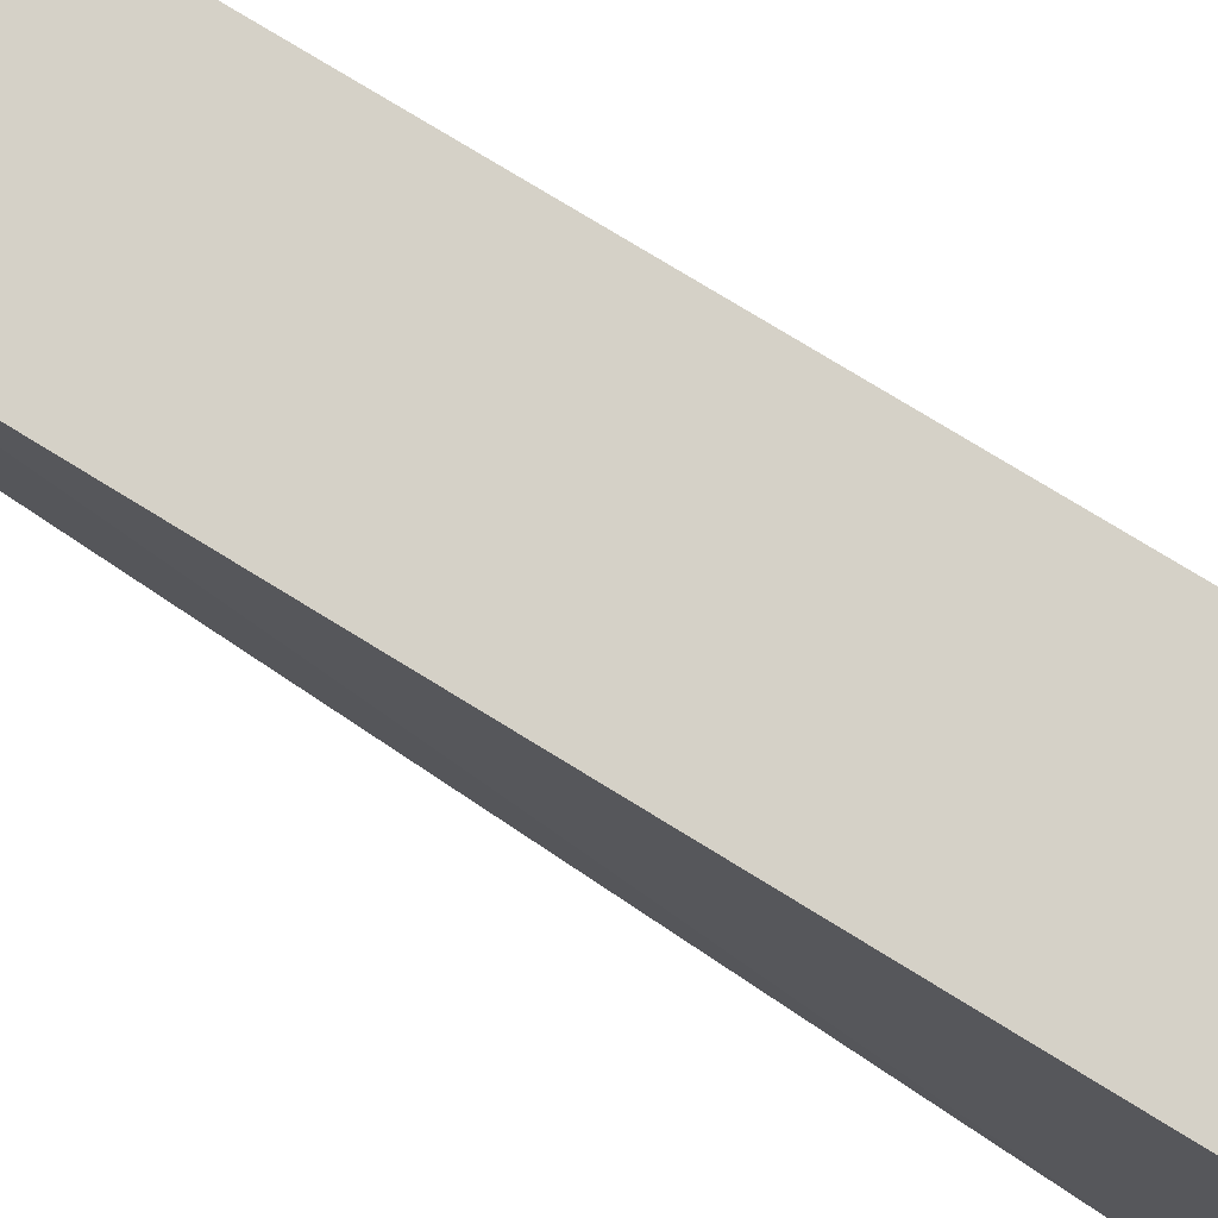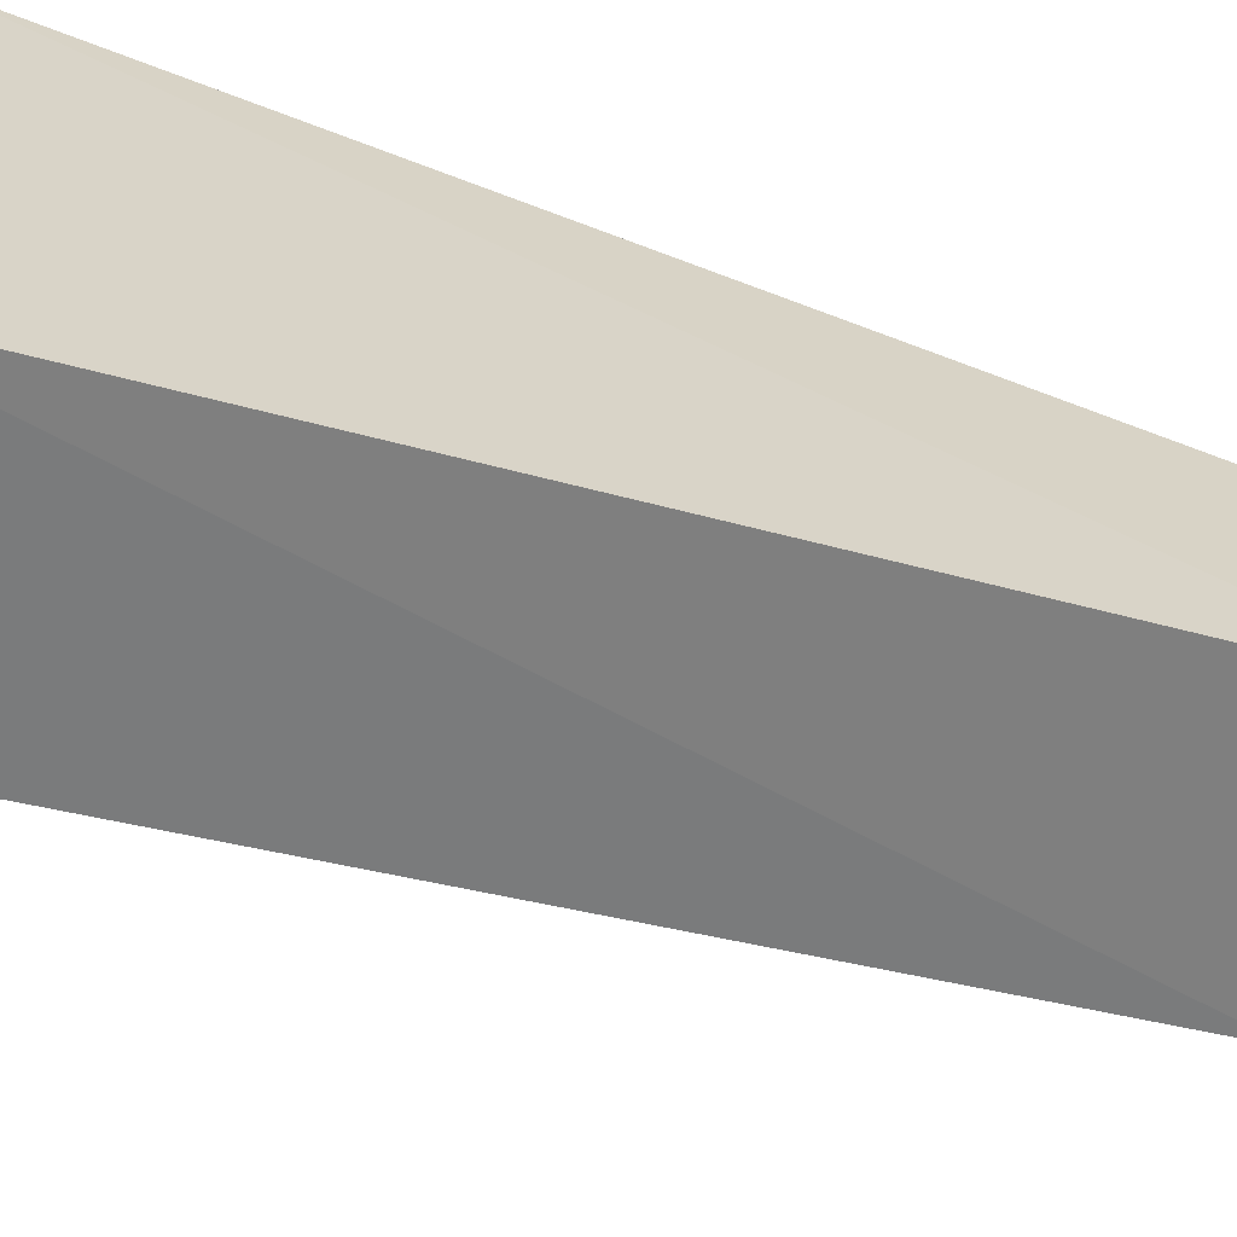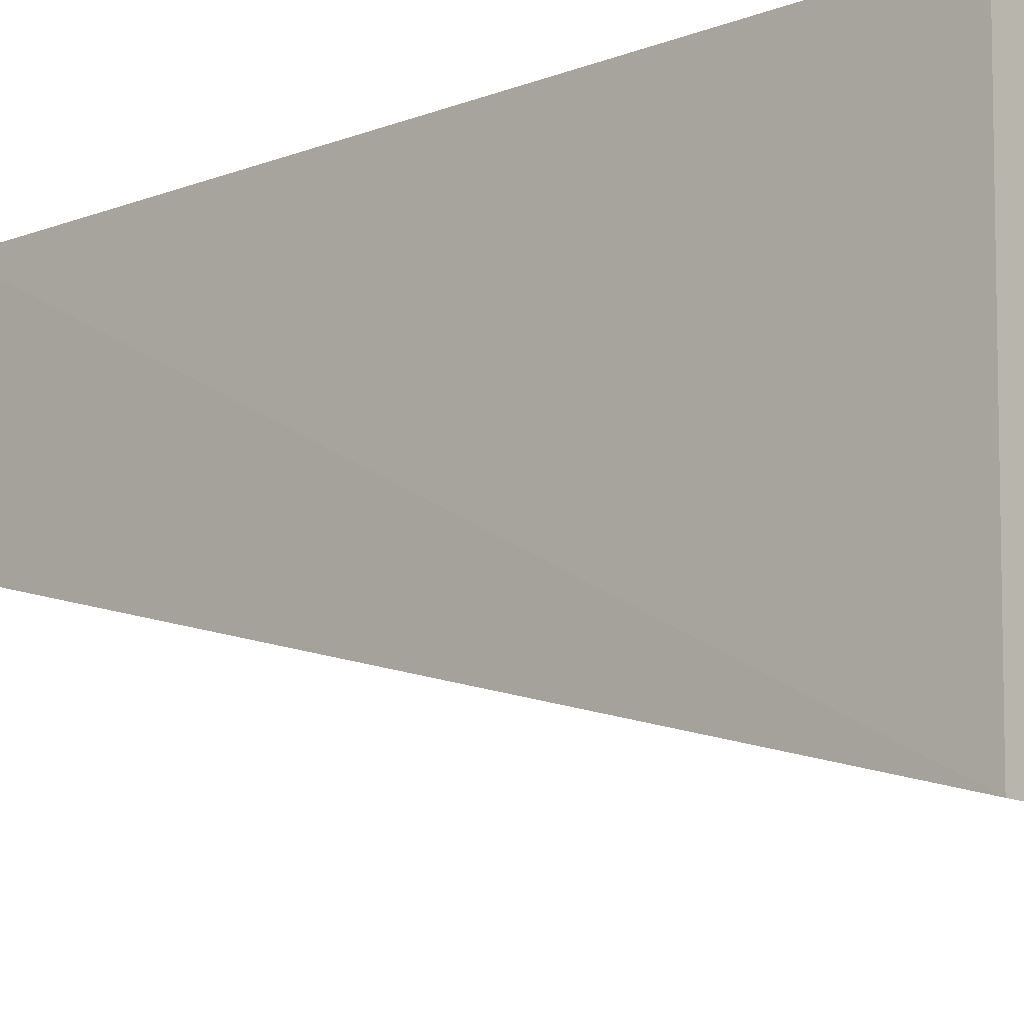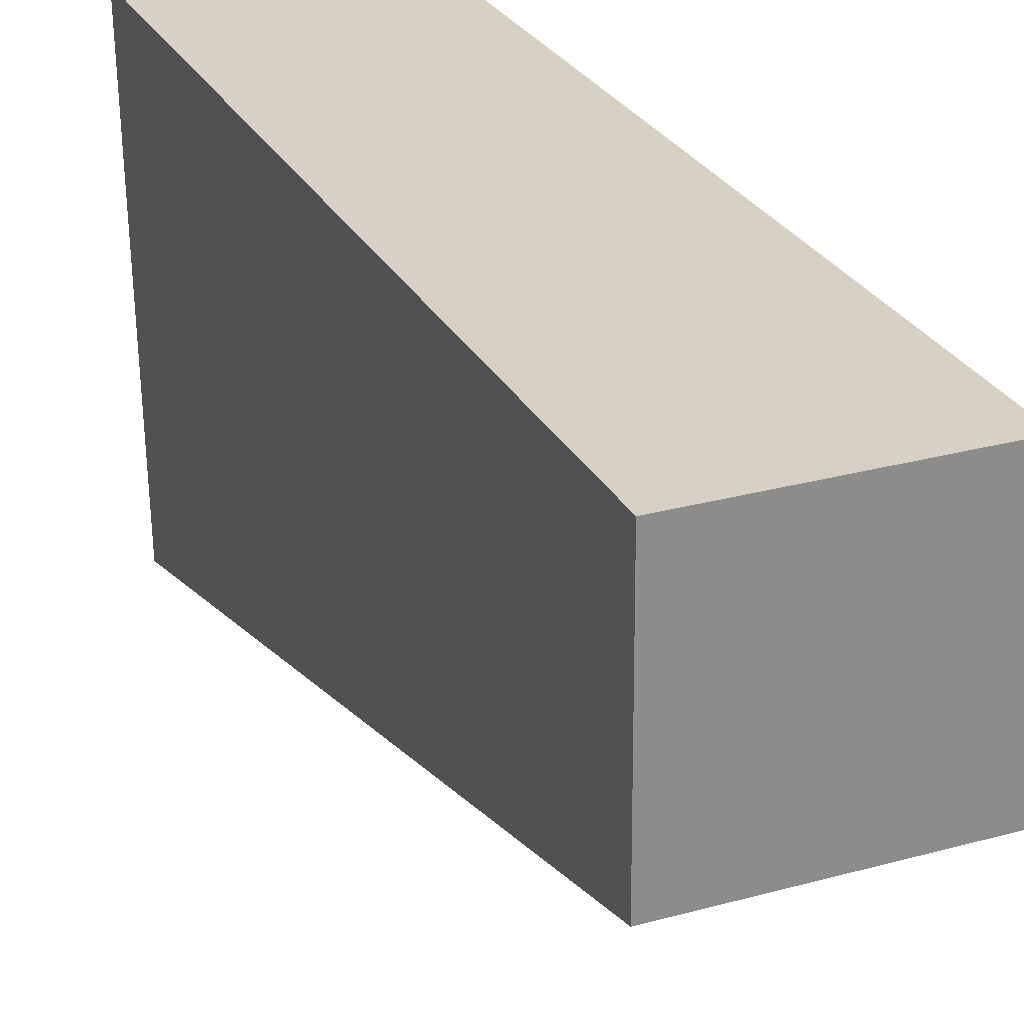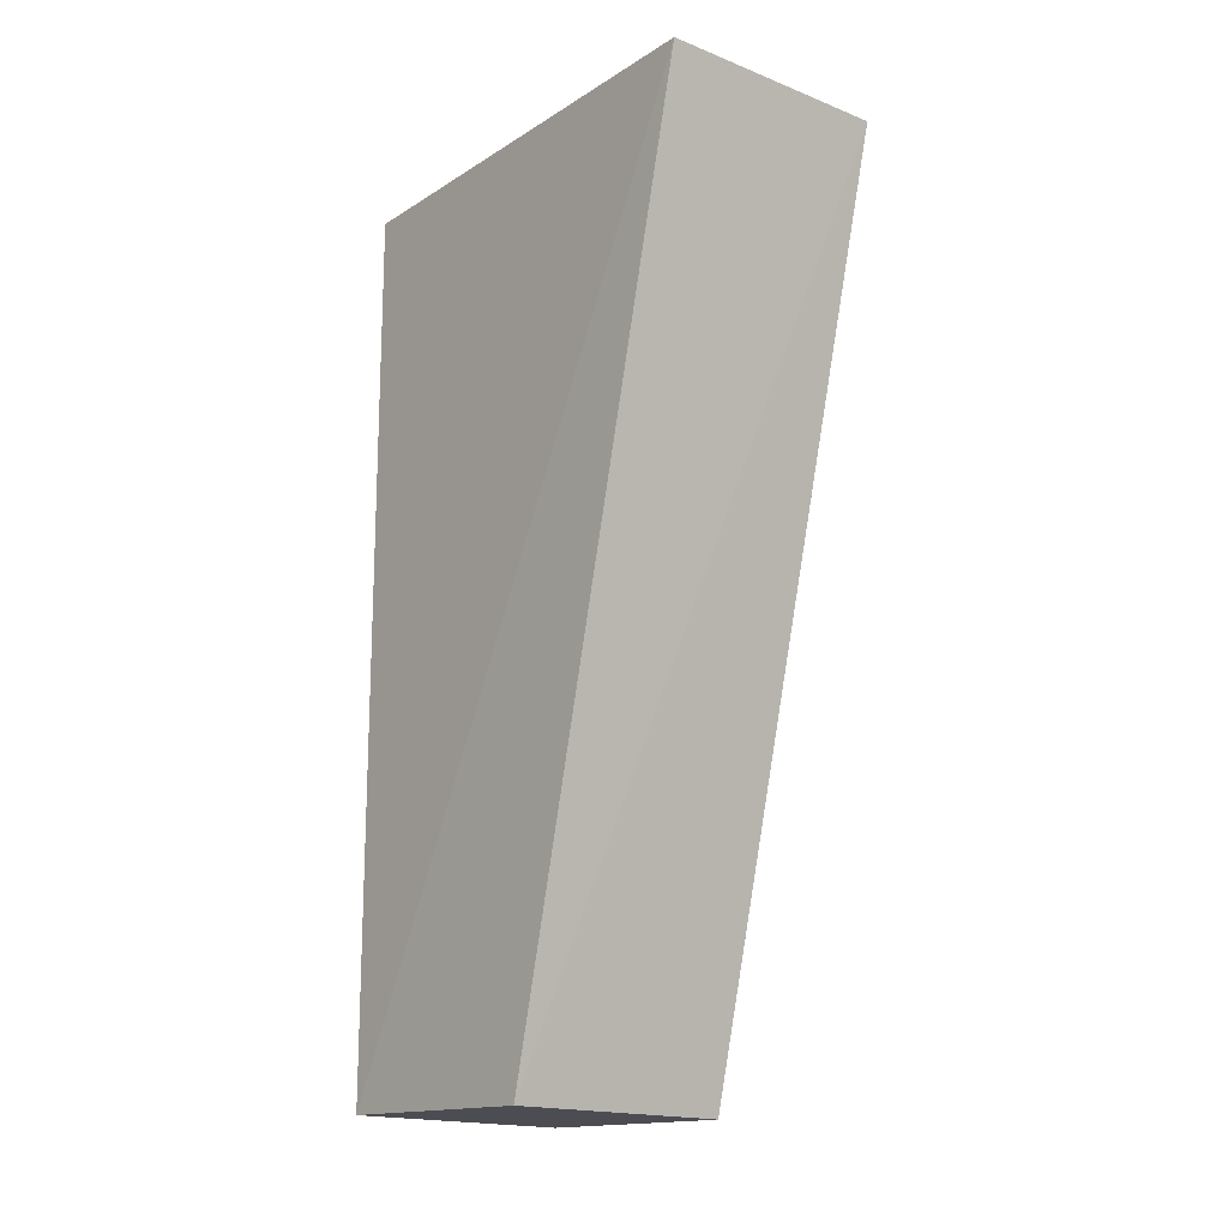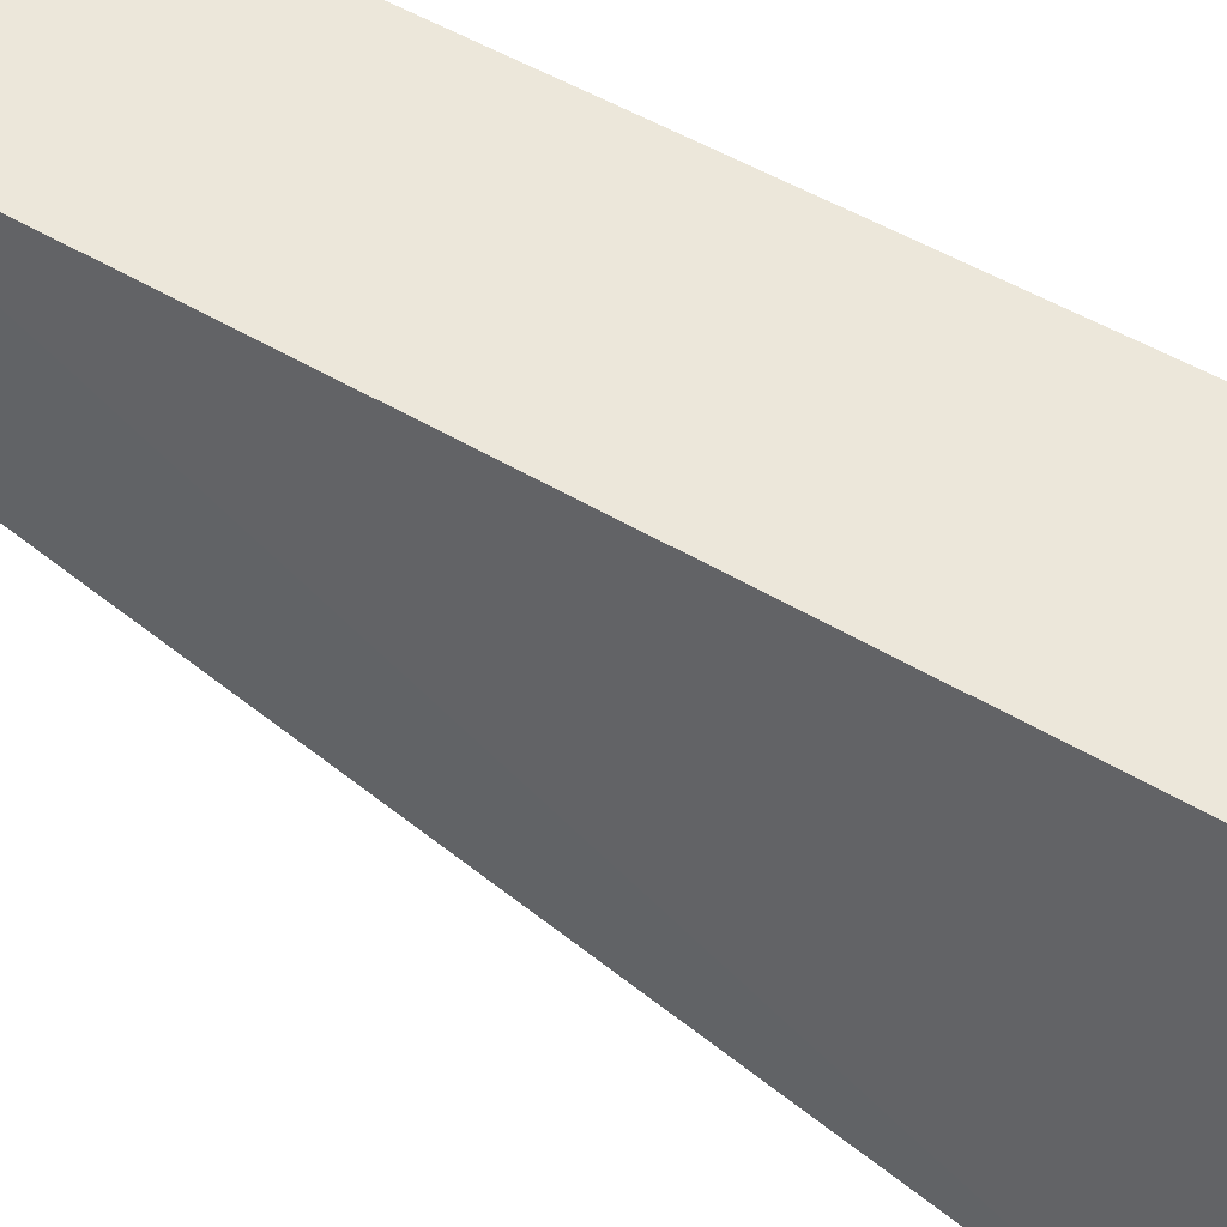
<metadata>
{"format":"obj","ext":"obj","renderer":"f3d","projection":"perspective","resolution":1024,"background":"white","views":[{"elev":79.3,"azim":-58.7,"up":"+Y"},{"elev":-64.8,"azim":68.8,"up":"+Y"},{"elev":-11.2,"azim":-47.3,"up":"+Y"},{"elev":27.0,"azim":157.4,"up":"+Y"},{"elev":-16.6,"azim":-40.4,"up":"+Z"},{"elev":50.7,"azim":-56.7,"up":"+Y"}]}
</metadata>
<code>
v 0.1186 0.002496 0.06953
v 0.1179 -0.03334 0.06962
v 0.1186 -0.01549 0.0001389
v 0.1006 0.002476 0.0005677
v 0.09974 -0.03275 0.0696
v 0.1186 0.002478 0.0003809
v 0.1006 0.002496 0.06953
v 0.1006 -0.01552 0.0002951
f 1 2 3
f 6 1 3
f 7 5 2
f 7 2 1
f 7 4 5
f 7 6 4
f 7 1 6
f 8 3 2
f 8 2 5
f 8 5 4
f 8 6 3
f 8 4 6

</code>
